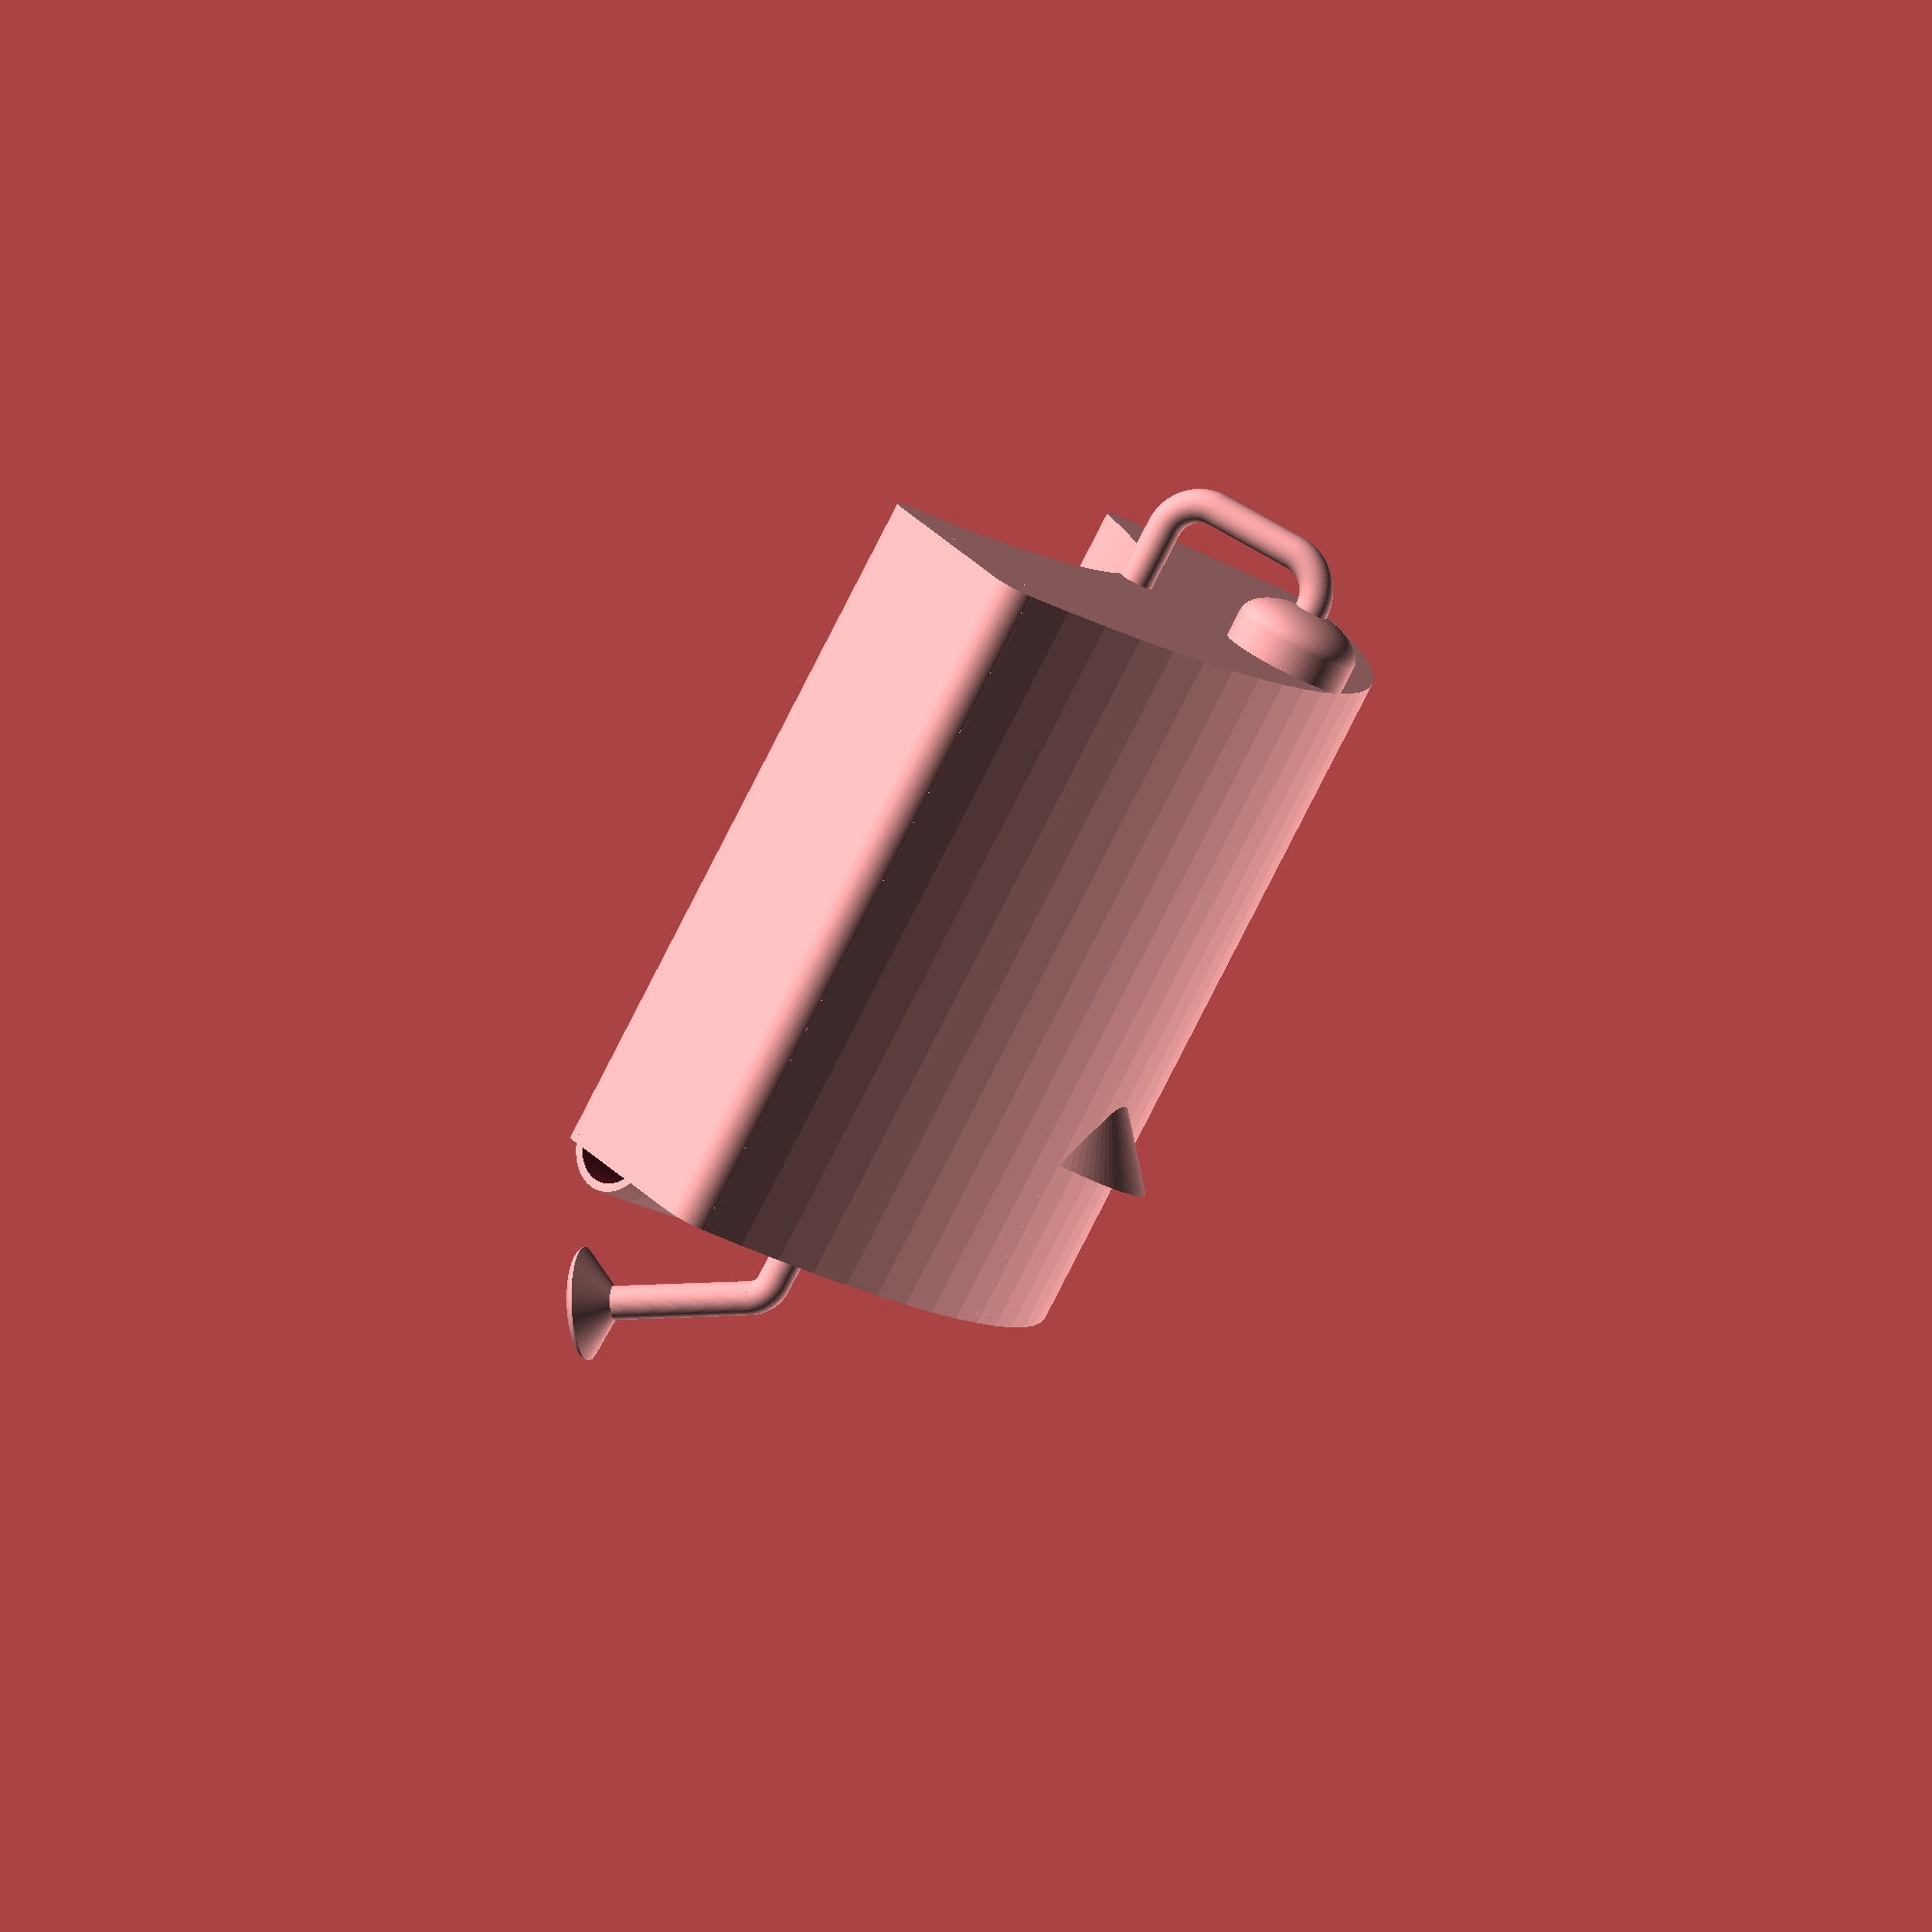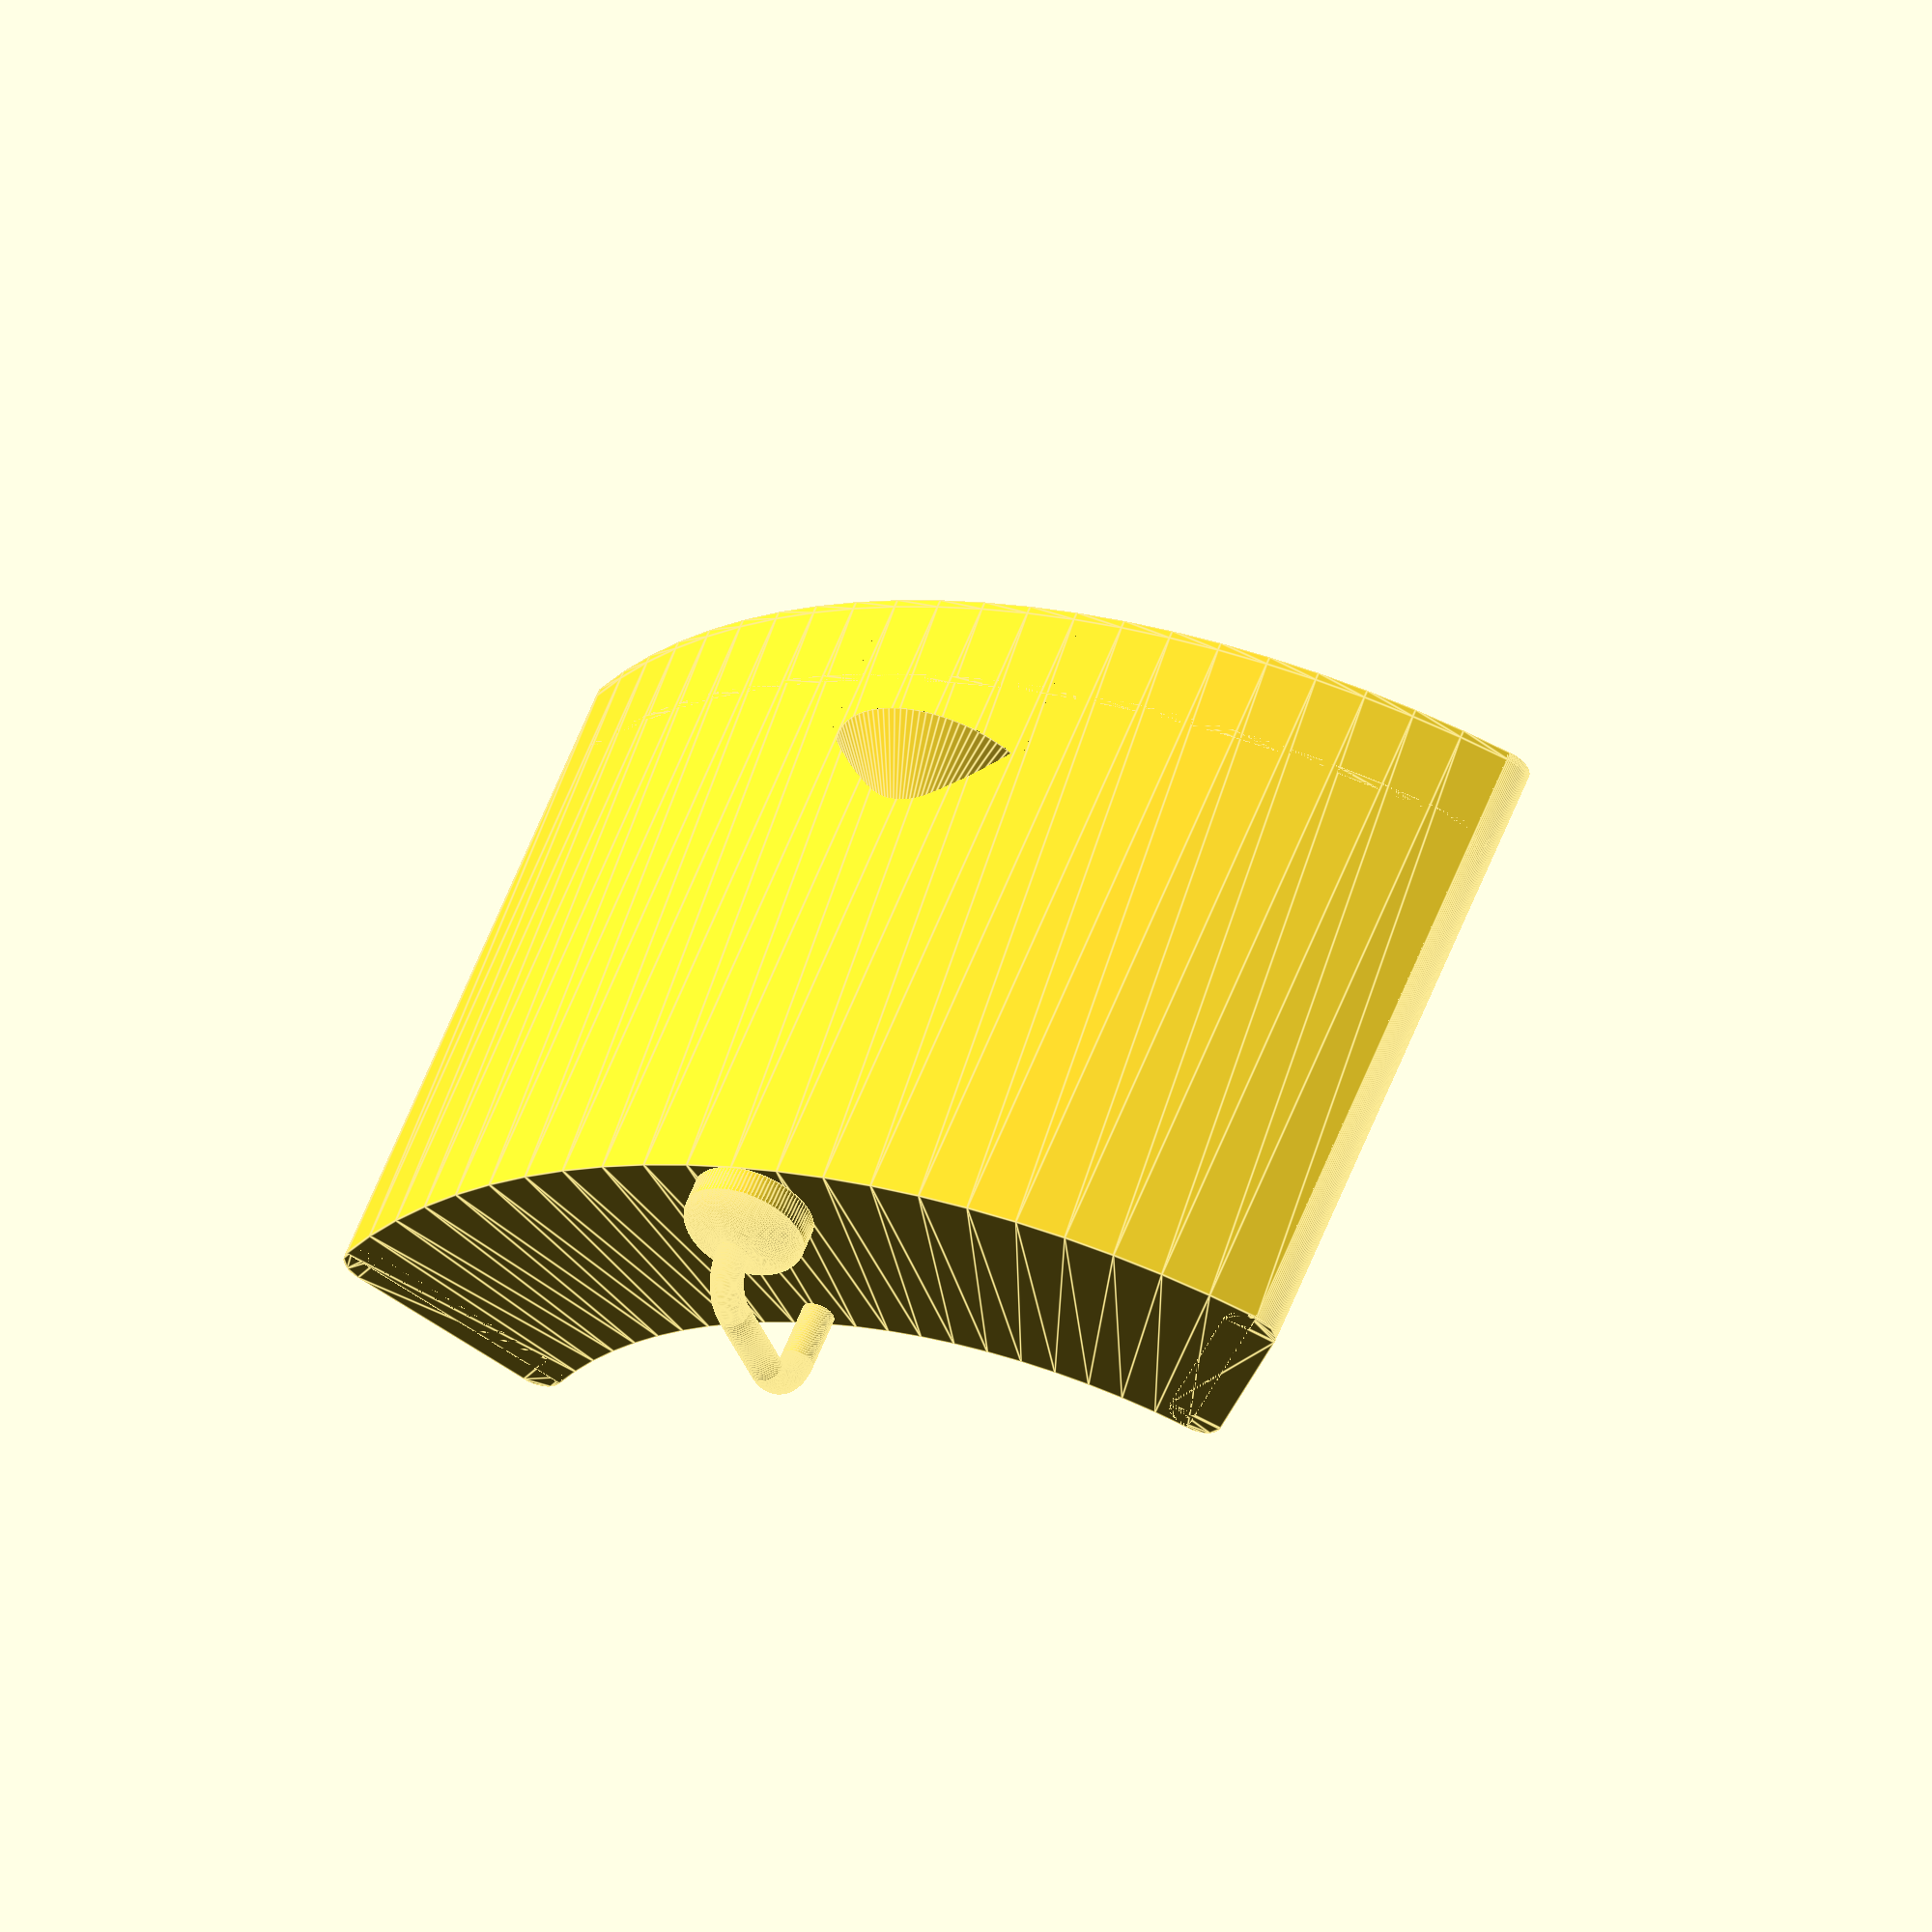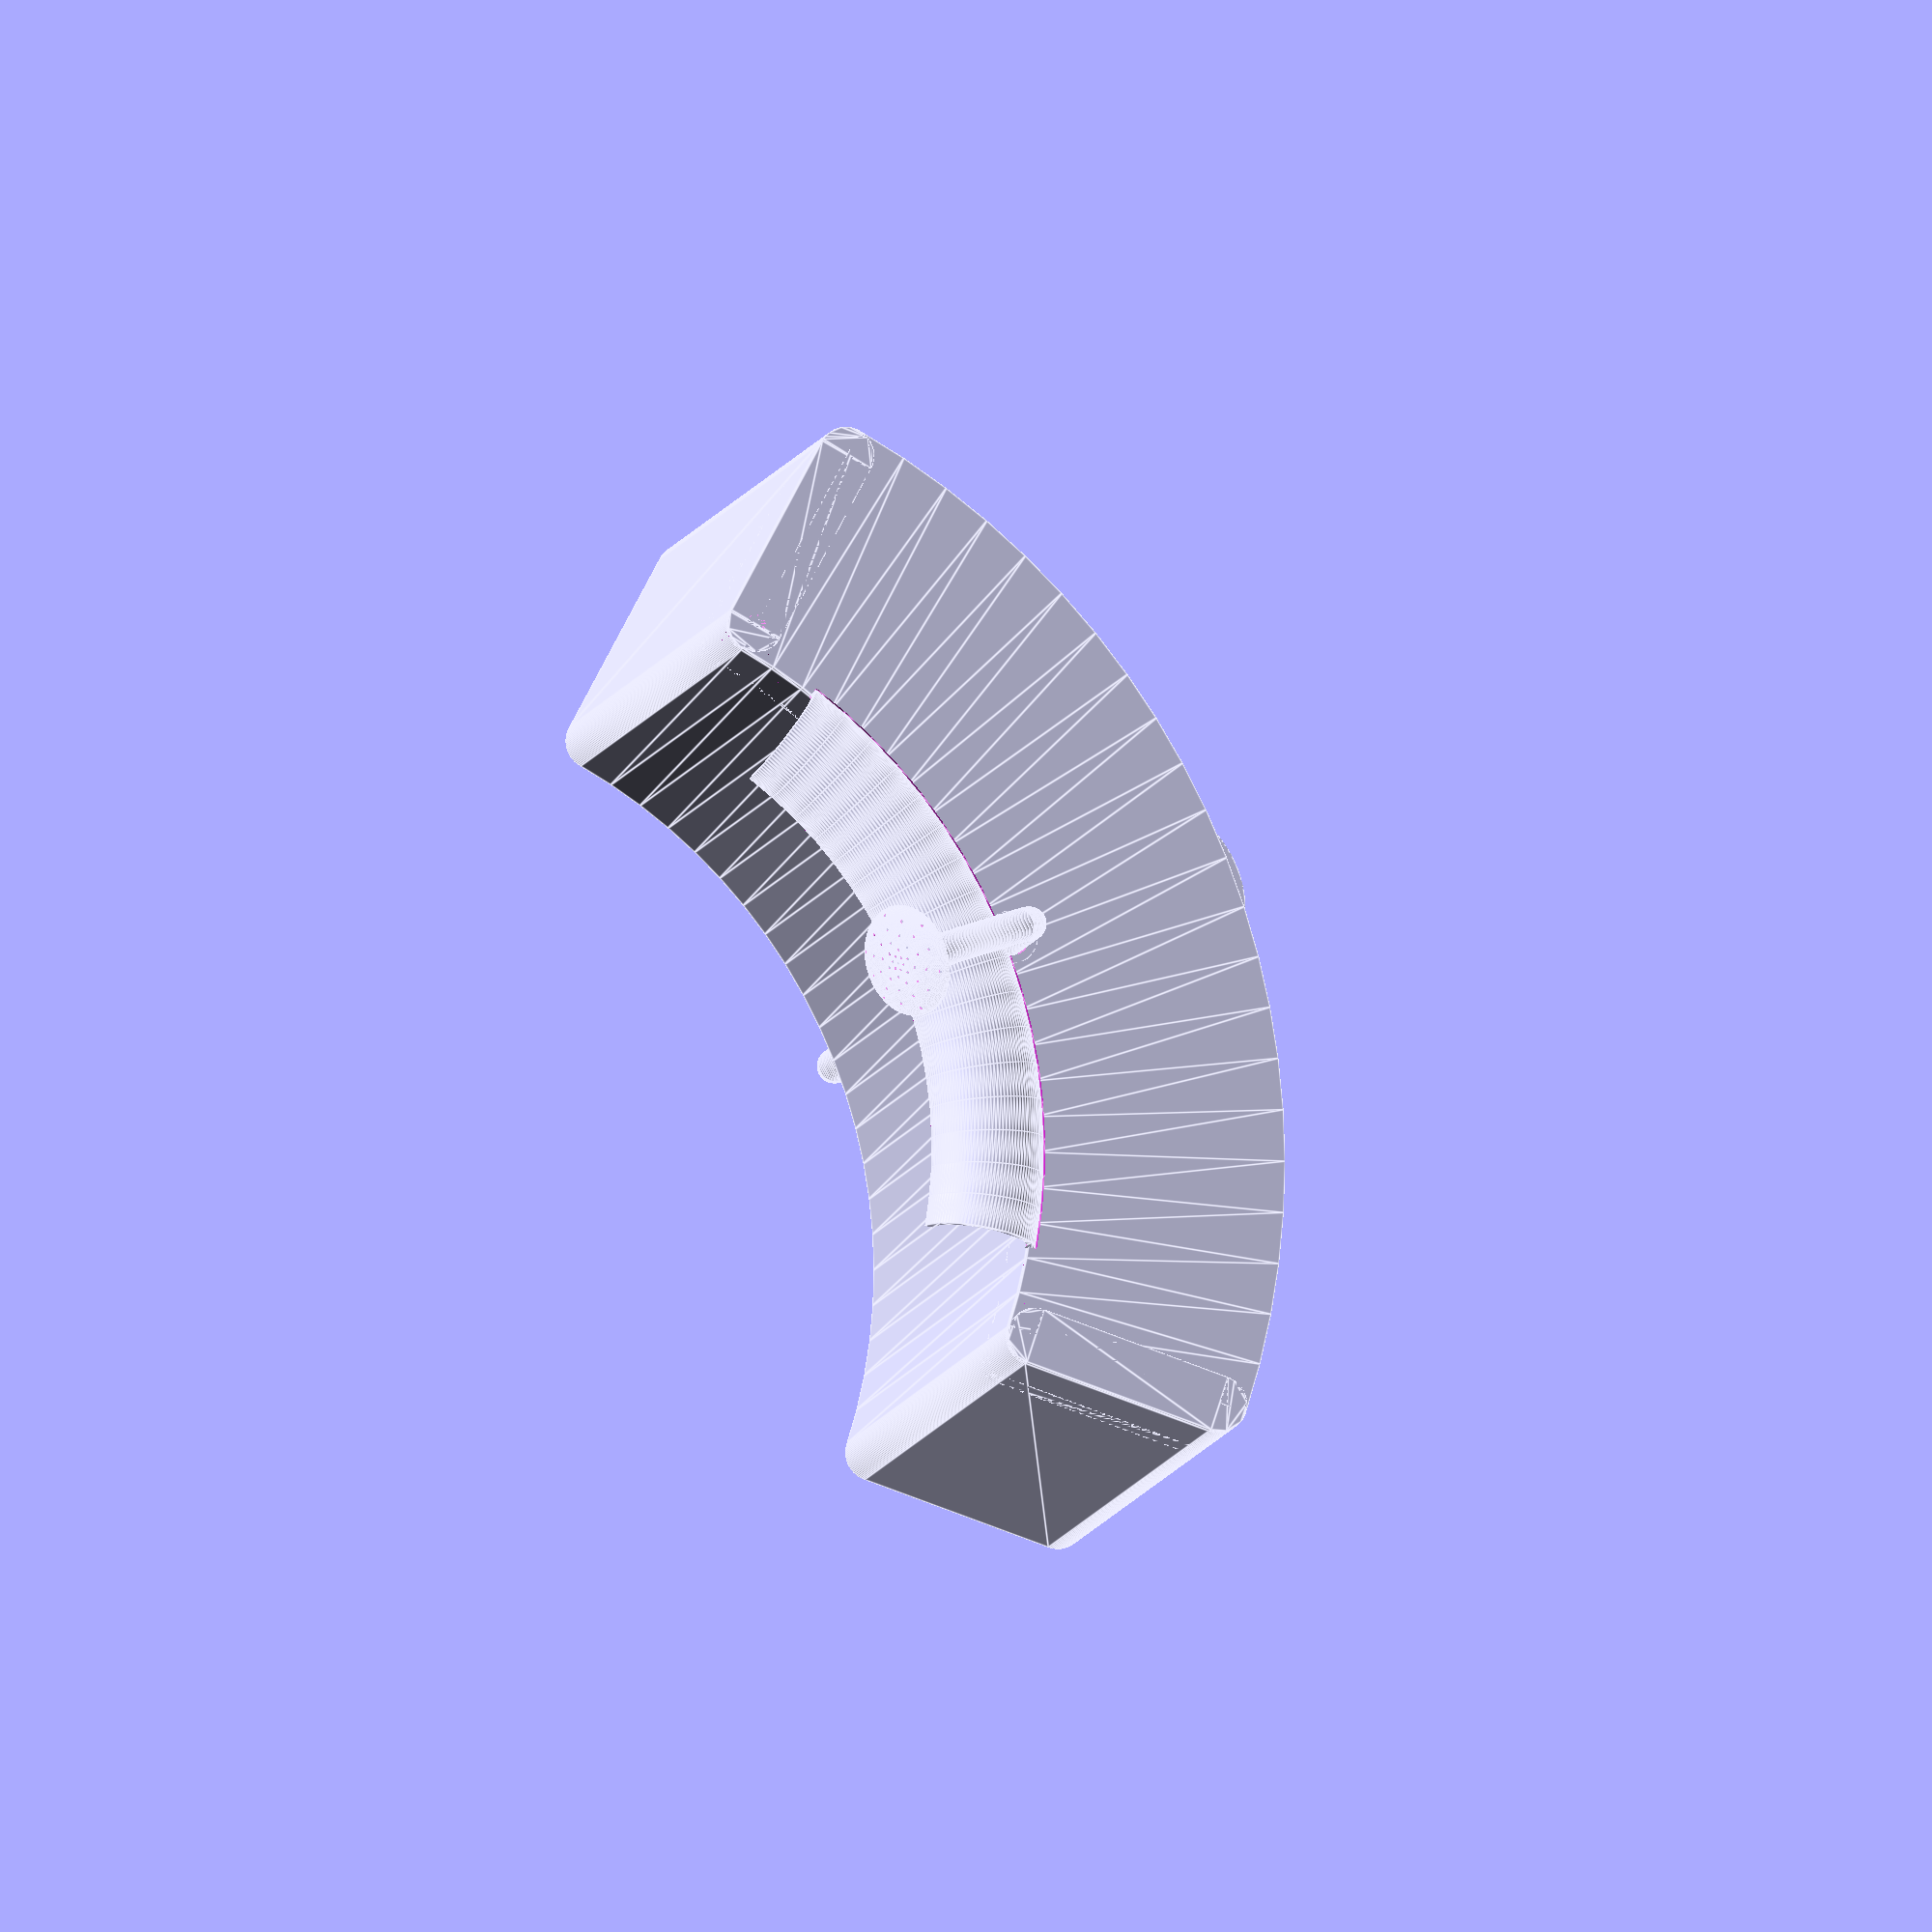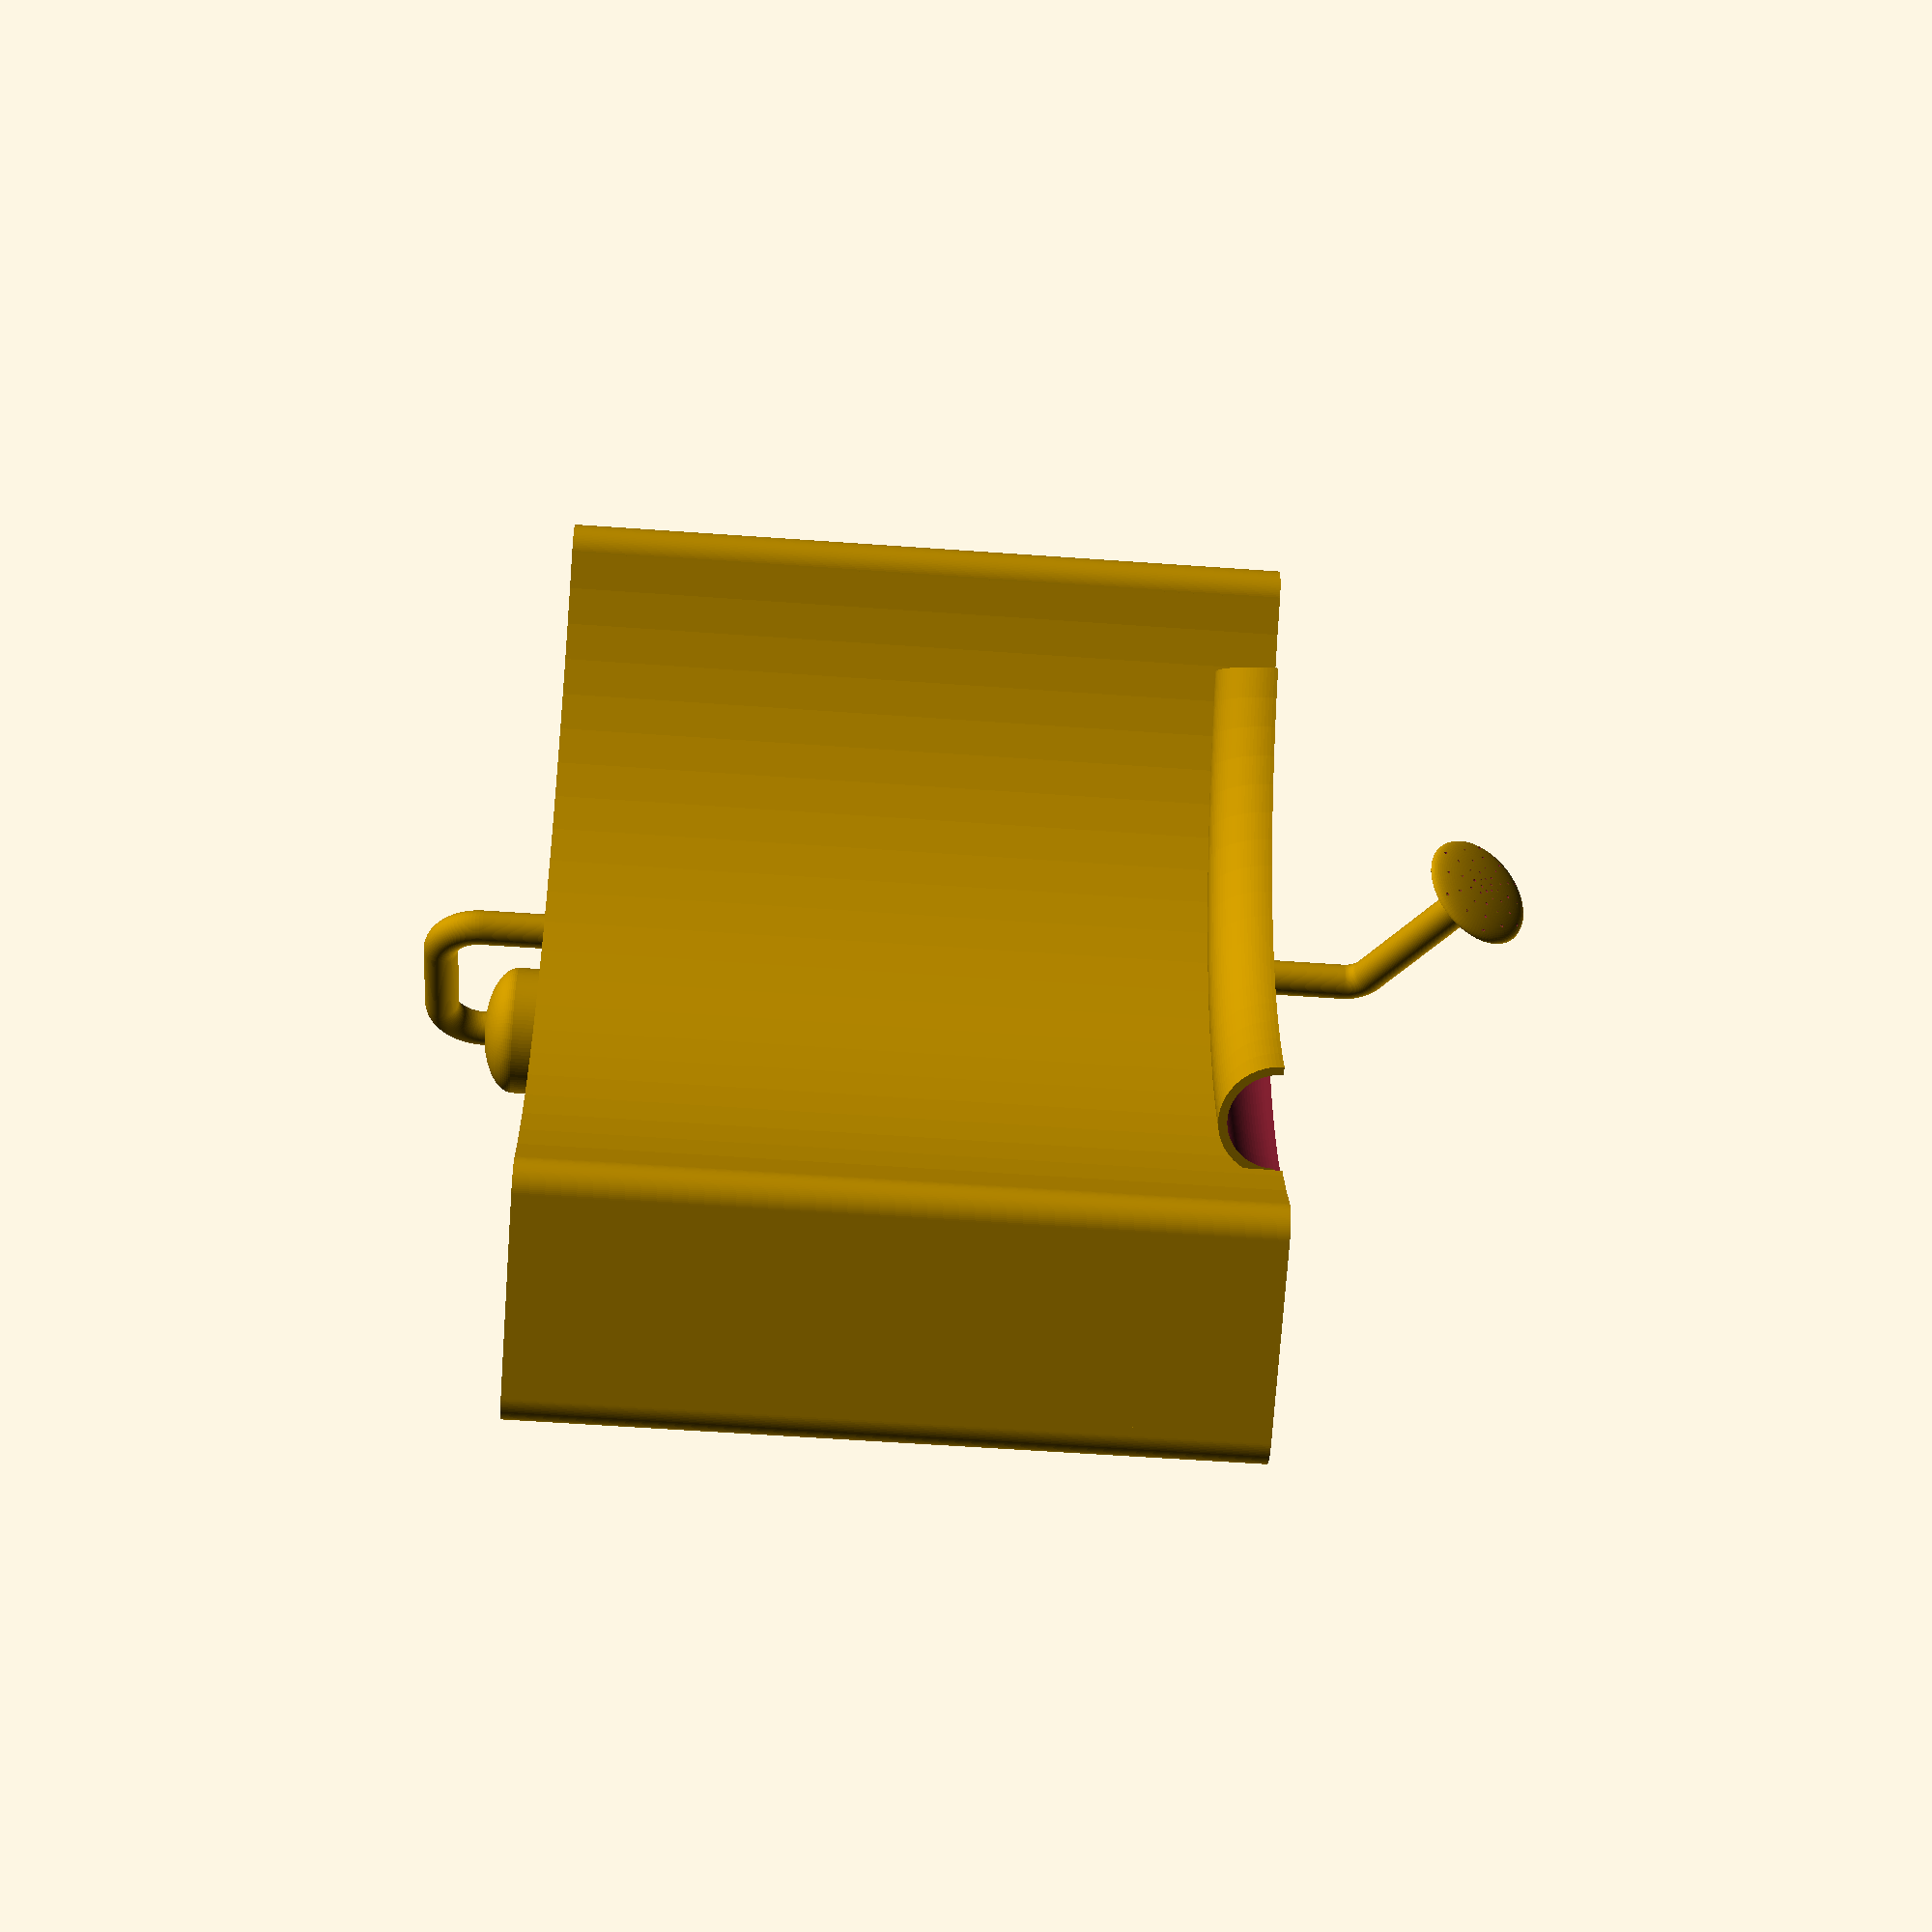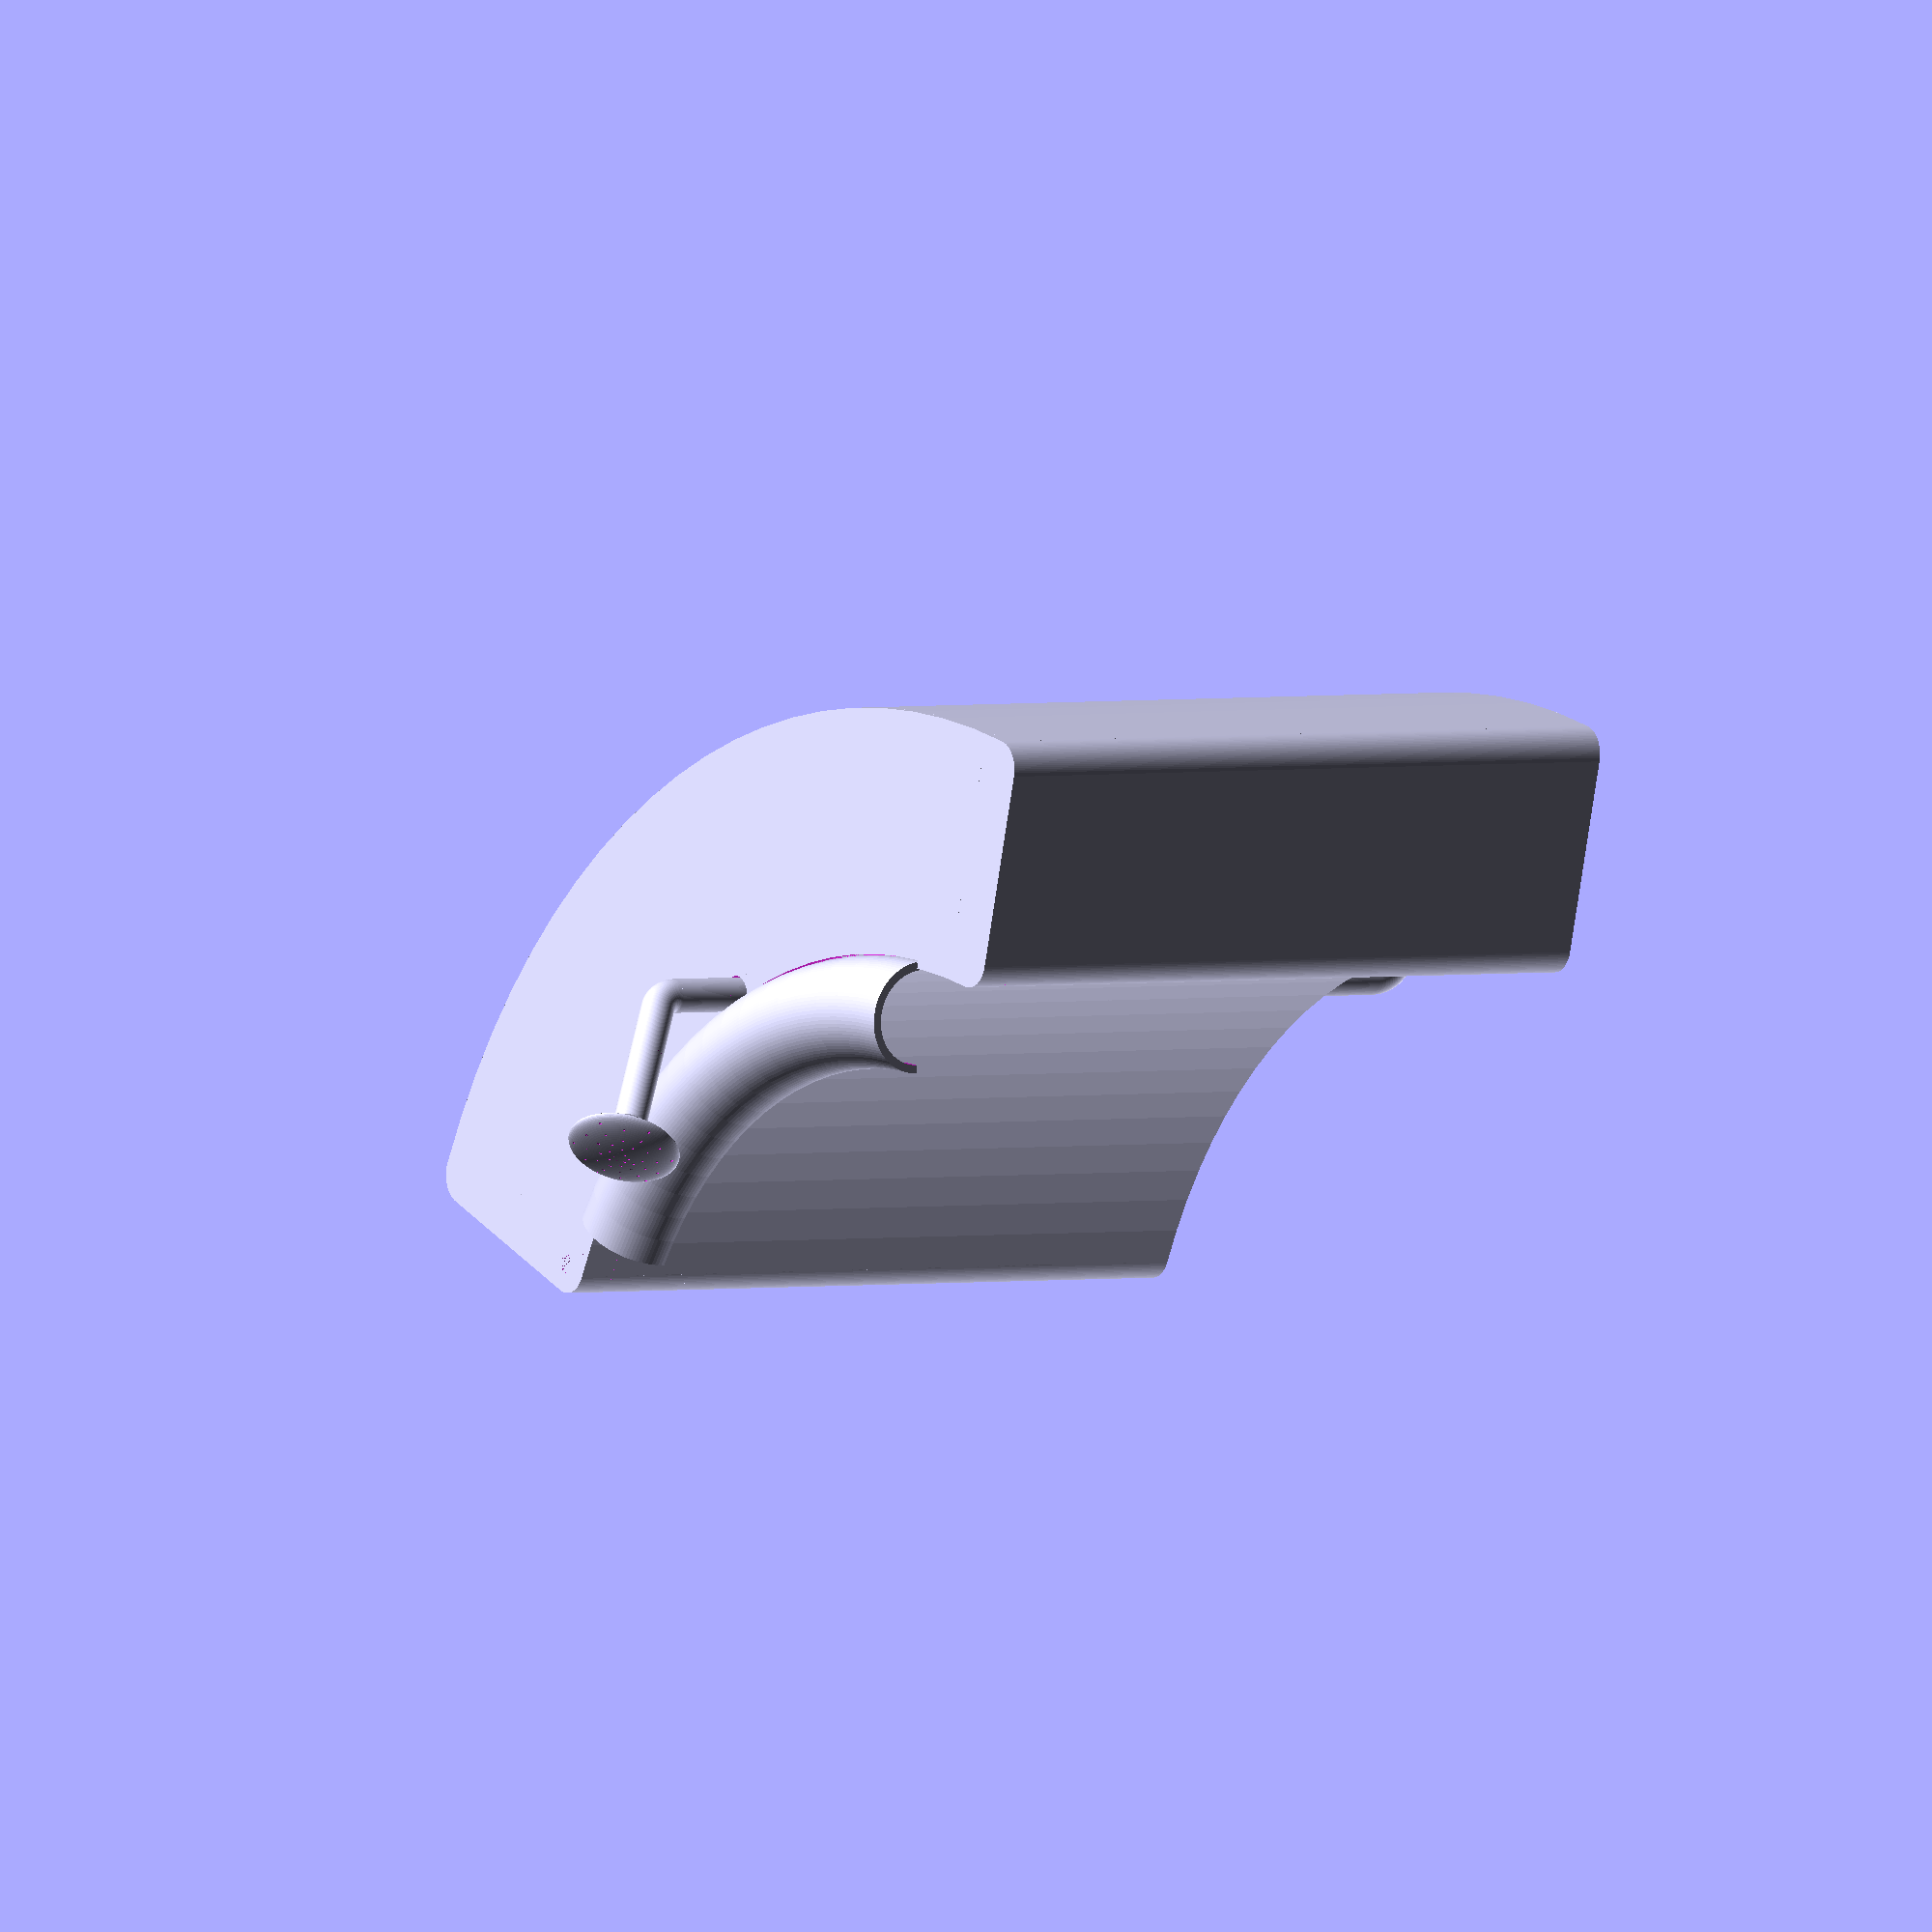
<openscad>
sirkaKapsle = 90;
vyskaKapsle = 250;
vysecKapsle = 80;
polomerKvetinace = 200;
polomerRohu = 10; 
tloustkaSteny = 3;
polomerTrychtyre = sirkaKapsle/4;
vyskaValceNadTrychtyrem = 10;
tloustkaStenTrubicky = 1;
polomerTrubicky = 6;
polomerZahybuTrubicky = 1.5*vyskaValceNadTrychtyrem;
polomerOhybuHackuNaZaveseni = 20;
vysecHackuNaZaveseni = 4/5 * vysecKapsle;
$fn = 100;
zplosteniTrychtyre = 0.5;
polomerDerVeSprse = 0.5;
pocetKruznicDer = 7;
uhelVnejsichDer = 50; // uhel vnejsiDira, stredKoule, vnejsiDira pred zplostenim!
polomerSprchy = 20;
vyskaKomolehoKuzele = 10;
uhelStrikaniVody = 60;
polomerOhybuSprchy = 10;
prodlouzeniSprchySvisle = 30;
prodlouzeniSprchySikme = 50;
vyskaNalevky = 50;
polomerNalevky = 40;
odriznutiNalevky = 1/4;
nalevkaPodOkrajem = 60;
tloustkaPrickyDole = 1;
vyskaPrickyDole = 5;
vnejsiPolomerObjimky = 3;
vnitriniPolomerObjimky = 1;  
tloustkaHorniPodlahy=3;
polomerSroubu = 2;
obrubaSirka = 3;
vyskaHornihoVika = 10;
rezervaProViko = .5;
polomerMotoru=15;
vyskaMotru=20;
polomerHridele=2;
vzdalenostSroubuMotoru = 12;
polomerSroubuNaMotor = 1.5;
vyskaBokuObruby = 10;
vzdalenostPodlahyOdHornihoOkraje = 30;

module hacek($fn = 100){      // hacek na zaveseni
    translate([-polomerKvetinace-sirkaKapsle/2+tloustkaSteny,0,vyskaKapsle])
        rotate([0,0,-vysecHackuNaZaveseni/2])
            difference(){                                                               
                rotate_extrude(angle = vysecHackuNaZaveseni)
                    translate([polomerKvetinace-polomerOhybuHackuNaZaveseni,0,0])
                        circle(polomerOhybuHackuNaZaveseni);
            
                rotate([0,0,-5])                                                            // odecteni vnitrku
                    rotate_extrude(angle = vysecHackuNaZaveseni+10)
                        translate([polomerKvetinace-polomerOhybuHackuNaZaveseni,0,0])
                        circle(polomerOhybuHackuNaZaveseni-tloustkaSteny);
                
                
                translate([0,0,-50*sin(vysecHackuNaZaveseni/2)*(polomerKvetinace+polomerOhybuHackuNaZaveseni)])     // odecteni spodni casti
                    cube(100*sin(vysecHackuNaZaveseni/2)*(polomerKvetinace+polomerOhybuHackuNaZaveseni), center = true);
  
                rotate([0,0,vysecHackuNaZaveseni/2])              
                    translate([polomerTrubicky-tloustkaSteny+polomerKvetinace,0,0])             // vyriznuti prutoku hadicky
                        cylinder(r=polomerTrubicky-tloustkaStenTrubicky, h = polomerOhybuHackuNaZaveseni);
            }    

}
                
module podlaha(okraj = 0, vyska=tloustkaSteny){  //vrati podlahu zmensenou o okraj
    translate([-polomerKvetinace-sirkaKapsle/2,0,0])    // posunuti a otoceni na stred...
        rotate([0,0,-vysecKapsle/2]){
             rotate_extrude(angle=vysecKapsle)                  // obdelni jako bocni prurez
                translate([polomerKvetinace+okraj,0,0])
                        square([sirkaKapsle-2*okraj, vyska]);
            linear_extrude(height=vyska) rotate([0,0,vysecKapsle])              // jeden bok
                hull(){
                    translate([polomerKvetinace+polomerRohu,0,0])
                        circle(polomerRohu-okraj);
                    translate([polomerKvetinace+sirkaKapsle-polomerRohu,0,0])
                        circle(polomerRohu-okraj);                
                }
            linear_extrude(height=vyska)                                       // druhy bok
                hull(){
                    translate([polomerKvetinace+polomerRohu,0,0])
                        circle(polomerRohu-okraj);
                    translate([polomerKvetinace+sirkaKapsle-polomerRohu,0,0])
                        circle(polomerRohu-okraj);                        
                }       
                
        }
}


module kapsleZakladniTvar($fn = 100){ 
  obrubaKPodlaze();
  difference(){
    podlaha(vyska=vyskaKapsle);
    translate([0,0,tloustkaSteny])
      podlaha(okraj=tloustkaSteny, vyska=vyskaKapsle);
  }

}
module dolniOblouk($fn = 100){
    difference(){                                           // valec nad trychtyrem
    translate([sirkaKapsle/2-polomerTrychtyre,0,-vyskaValceNadTrychtyrem])
        cylinder(r=polomerTrychtyre, h = vyskaValceNadTrychtyrem);
    translate([sirkaKapsle/2-polomerTrychtyre,0,-vyskaValceNadTrychtyrem-0.5])
        cylinder(r=polomerTrychtyre-tloustkaSteny, h = vyskaValceNadTrychtyrem+1);
    }

    difference(){                                           // trychtyr
        union(){
            translate([sirkaKapsle/2-polomerTrychtyre,0,-vyskaValceNadTrychtyrem])      // vnejsi cast
                scale([1,1,zplosteniTrychtyre])
                    sphere(polomerTrychtyre);
            translate([sirkaKapsle/2-polomerTrychtyre,0,-vyskaValceNadTrychtyrem-zplosteniTrychtyre*polomerTrychtyre])
                cylinder(r=polomerTrubicky, h = polomerTrychtyre*zplosteniTrychtyre);   // dolni lem
        }
        translate([sirkaKapsle/2-polomerTrychtyre,0,-vyskaValceNadTrychtyrem])      // odecteni vnitrku
            scale([1,1,0.5])
                sphere(polomerTrychtyre-tloustkaSteny);
        translate([sirkaKapsle/2-polomerTrychtyre,0,-vyskaValceNadTrychtyrem-zplosteniTrychtyre*polomerTrychtyre])   
            cylinder(r = polomerTrubicky-tloustkaStenTrubicky, h = polomerTrychtyre); // dira na trubicku
        translate([0,0,-vyskaValceNadTrychtyrem+10*polomerTrychtyre/2])
            cube(10*polomerTrychtyre, center = true);       // odecteni horni pulky
    }

    // oblouk u trychtyre
    translate([-polomerZahybuTrubicky+sirkaKapsle/2-polomerTrychtyre,0,-vyskaValceNadTrychtyrem-zplosteniTrychtyre*polomerTrychtyre])
        rotate([-90,0,0])
            rotate_extrude(angle=90)
                translate([polomerZahybuTrubicky,0,0])
                    difference(){
                        circle(polomerTrubicky);
                        circle(polomerTrubicky-tloustkaStenTrubicky);
                    }
    // druhy oblouk
    translate([polomerZahybuTrubicky+polomerTrubicky-sirkaKapsle/2,0,-vyskaValceNadTrychtyrem-zplosteniTrychtyre*polomerTrychtyre])
        rotate([-90,0,0])
            mirror([1,0,0])
                rotate_extrude(angle=90)
                    translate([polomerZahybuTrubicky,0,0])
                        difference(){
                            circle(polomerTrubicky);
                            circle(polomerTrubicky-tloustkaStenTrubicky);
                        }

      // kolma cast
      translate([-sirkaKapsle/2+polomerTrubicky,0,-(vyskaValceNadTrychtyrem+polomerTrychtyre*zplosteniTrychtyre)])
      difference(){
                cylinder(r= polomerTrubicky, h= vyskaValceNadTrychtyrem+polomerTrychtyre*zplosteniTrychtyre+vyskaKapsle);
                cylinder(r= polomerTrubicky-tloustkaStenTrubicky, h= vyskaValceNadTrychtyrem+polomerTrychtyre*zplosteniTrychtyre+vyskaKapsle);
      }
    
      // vodorovna cast
      translate([-sirkaKapsle/2+polomerZahybuTrubicky+polomerTrubicky,0,-vyskaValceNadTrychtyrem-polomerTrychtyre*zplosteniTrychtyre-polomerZahybuTrubicky])
          rotate([0,90,0])
              difference(){
                cylinder(r=polomerTrubicky, h=sirkaKapsle-polomerTrychtyre-2*polomerZahybuTrubicky-polomerTrubicky);
                cylinder(r=polomerTrubicky-tloustkaStenTrubicky, h=sirkaKapsle-polomerTrychtyre-2*polomerZahybuTrubicky-polomerTrubicky);
              }
}

module kapsleVyrezavaniDer(){
    difference(){                                                       // spodni dira na trychtyr
        kapsleZakladniTvar();
        translate([sirkaKapsle/2-polomerTrychtyre,0,-0.5])
            cylinder(r=polomerTrychtyre-tloustkaSteny, h = tloustkaSteny+1);
  
        translate([-sirkaKapsle/2+polomerTrubicky,0,0])                 // prutok trubicky casti steny
            cylinder(r=polomerTrubicky-tloustkaStenTrubicky, h = vyskaKapsle);
        
        translate([-2*polomerNalevky*odriznutiNalevky+sirkaKapsle/2,0,-vyskaNalevky*(-tloustkaSteny/polomerNalevky+1)+vyskaKapsle-nalevkaPodOkrajem])                                                   // nalevka
            difference(){                                                 // odriznuti horniho okraje
                cylinder(r2=polomerNalevky, r1=0,h=vyskaNalevky);  
                translate([0,0,polomerNalevky+vyskaNalevky-vyskaNalevky*tloustkaSteny/polomerNalevky])
                    cube(2*polomerNalevky, center = true);
            }

    }
}



module sprchaDiry($fn = 100){

    for(i = [1 : pocetKruznicDer])
        for(j = [0 : 5])
            rotate([0, 0,60*j+(i%2) * 30])
                translate([i*(polomerSprchy-5*polomerDerVeSprse)/pocetKruznicDer,0,0])
                cylinder(r=polomerDerVeSprse, h = 2*polomerSprchy);
        
    
}


module hlavice($fn = 100){                      // hlavice sprchy
    zplosteniKoule = 0.25;              
    difference(){                               // duty elipsoid
        scale([1,1,zplosteniKoule])
            sphere(r = polomerSprchy);
        scale([1,1,zplosteniKoule])
            sphere(r = polomerSprchy-tloustkaStenTrubicky);
        
        translate([0,0,-polomerSprchy])             // odriznuti dolni pulky
            cube(2*polomerSprchy, center = true);

        sprchaDiry();   // vyriznutiDer
    }
    translate([0,0,-vyskaKomolehoKuzele])           // duty komoly kuzel
        difference(){
            cylinder(r1 = polomerTrubicky, r2=polomerSprchy, h = vyskaKomolehoKuzele);
            cylinder(r1 = polomerTrubicky-tloustkaStenTrubicky, r2=polomerSprchy-tloustkaStenTrubicky, h = vyskaKomolehoKuzele);
        }
    
}


module hadickaNadKapsli($fn = 100){
    translate([-polomerOhybuSprchy,0,prodlouzeniSprchySvisle])                  // oblouk
        rotate([90,0,0])
            rotate_extrude(angle=uhelStrikaniVody)
                translate([polomerOhybuSprchy,0,0])
                    difference(){
                        circle(r=polomerTrubicky);
                        circle(r=polomerTrubicky-tloustkaStenTrubicky);
                    }
                    
        difference(){                                                       // svisle prodlouzeni
           cylinder(r=polomerTrubicky, h = prodlouzeniSprchySvisle);
           cylinder(r=polomerTrubicky-tloustkaStenTrubicky, h = prodlouzeniSprchySvisle);    
        }
        
        translate([-polomerOhybuSprchy+polomerOhybuSprchy*cos(uhelStrikaniVody),0,prodlouzeniSprchySvisle+polomerOhybuSprchy*sin(uhelStrikaniVody)])
            rotate([0,-uhelStrikaniVody,0])                 // sikmeProdlouzeni
                difference(){
                   cylinder(r=polomerTrubicky, h = prodlouzeniSprchySikme);
                   cylinder(r=polomerTrubicky-tloustkaStenTrubicky, h = prodlouzeniSprchySikme);    
                }
    
}

module sprcha(){
       translate([-sirkaKapsle/2+polomerTrubicky,0,vyskaKapsle]){   // celkove posunuti na misto na kapsli
           hadickaNadKapsli();
           translate([polomerOhybuSprchy*(cos(uhelStrikaniVody)-1)-prodlouzeniSprchySikme*sin(uhelStrikaniVody),
                      0,
                      prodlouzeniSprchySvisle+polomerOhybuSprchy*sin(uhelStrikaniVody)+prodlouzeniSprchySikme*cos(uhelStrikaniVody)])
                            rotate([0,-uhelStrikaniVody,0]) // umisteni hlavice
                                translate([0,0,vyskaKomolehoKuzele])
                                    hlavice();
       }
}



module nalevka(){
    
        difference(){
            translate([-2*polomerNalevky*odriznutiNalevky+sirkaKapsle/2,0,-vyskaNalevky+vyskaKapsle-nalevkaPodOkrajem])
            cylinder(r2=polomerNalevky, r1=0,h=vyskaNalevky);                   // zakladni kuzel
            translate([-2*polomerNalevky*odriznutiNalevky+sirkaKapsle/2,0,-vyskaNalevky*(-tloustkaSteny/polomerNalevky+1)+vyskaKapsle-nalevkaPodOkrajem])
            cylinder(r2=polomerNalevky, r1=0,h=vyskaNalevky);                   // odecitany kuzel
            
            translate([-polomerKvetinace-sirkaKapsle/2,0,0])                    // odecteni kapsle
                rotate([0,0,-vysecKapsle/2])
                    rotate_extrude(angle=vysecKapsle) 
                        translate([polomerKvetinace,0,0])      
                                square([sirkaKapsle, vyskaKapsle]);
        }   
}
           


module dolniUchyceniHridele($fn = 100){
    difference(){
        union(){
            translate([sirkaKapsle/2-polomerTrychtyre,0,-vyskaValceNadTrychtyrem/2])
                cube([2*polomerTrychtyre, tloustkaPrickyDole,vyskaPrickyDole], center = true);
            translate([sirkaKapsle/2-polomerTrychtyre,0,-vyskaValceNadTrychtyrem/2])
                cube([tloustkaPrickyDole, 2*polomerTrychtyre, vyskaPrickyDole], center = true);
            
            translate([sirkaKapsle/2-polomerTrychtyre,0,-vyskaValceNadTrychtyrem/2])
                cylinder(r=vnejsiPolomerObjimky+tloustkaPrickyDole, h = vyskaPrickyDole, center = true);
        }
        
        translate([sirkaKapsle/2-polomerTrychtyre,0,-vyskaValceNadTrychtyrem/2+tloustkaPrickyDole])
            cylinder(r=vnejsiPolomerObjimky, h=vyskaPrickyDole, center = true);       
    }
}


module obrubaKPodlaze(){
    translate([0,0,-tloustkaSteny-vzdalenostPodlahyOdHornihoOkraje+vyskaKapsle]){         // celkove posunuti
        difference(){
            podlaha();
            podlaha(7);
        }
        difference(){   // pravy okraj
            hull(){
                translate([-polomerKvetinace-sirkaKapsle/2,0,-vyskaBokuObruby])    
                    rotate([0,0,vysecKapsle/2])
                        translate([polomerKvetinace+polomerRohu,0,0])
                            cylinder(r=polomerRohu,h = vyskaBokuObruby+tloustkaHorniPodlahy);     
             
                translate([-polomerKvetinace-sirkaKapsle/2,0,0])    
                    rotate([0,0,vysecKapsle/2])
                        translate([polomerKvetinace-polomerRohu+sirkaKapsle,0,-vyskaBokuObruby])
                            cylinder(r=polomerRohu,h = vyskaBokuObruby+tloustkaHorniPodlahy);     
            }
            translate([-polomerKvetinace-sirkaKapsle/2,0,-vyskaBokuObruby+1])               // diry na srouby (1mm vespod)
                    rotate([0,0,vysecKapsle/2])
                        translate([polomerKvetinace+polomerRohu,0,0])
                            cylinder(r=polomerSroubu,h = vyskaBokuObruby+tloustkaHorniPodlahy);     
             
            translate([-polomerKvetinace-sirkaKapsle/2,0,0])    
                rotate([0,0,vysecKapsle/2])
                    translate([polomerKvetinace-polomerRohu+sirkaKapsle,0,-vyskaBokuObruby+1])
                        cylinder(r=polomerSroubu,h = vyskaBokuObruby+tloustkaHorniPodlahy); 
            
        }
        difference(){               // levy okraj
            hull(){
                translate([-polomerKvetinace-sirkaKapsle/2,0,-vyskaBokuObruby])    
                        rotate([0,0,-vysecKapsle/2])
                            translate([polomerKvetinace+polomerRohu,0,0])
                                cylinder(r=polomerRohu,h = tloustkaHorniPodlahy+vyskaBokuObruby);     
                
                
                translate([-polomerKvetinace-sirkaKapsle/2,0,-vyskaBokuObruby])    
                    rotate([0,0,-vysecKapsle/2])
                        translate([polomerKvetinace-polomerRohu+sirkaKapsle,0,0])
                            cylinder(r=polomerRohu,h = tloustkaHorniPodlahy+vyskaBokuObruby);    
            }
            
                translate([-polomerKvetinace-sirkaKapsle/2,0,-vyskaBokuObruby+1])                     // diry na srouby (1mm vespod...)
                    rotate([0,0,-vysecKapsle/2])
                        translate([polomerKvetinace+polomerRohu,0,0])
                            cylinder(r=polomerSroubu,h = tloustkaHorniPodlahy+vyskaBokuObruby);     
                
                translate([-polomerKvetinace-sirkaKapsle/2,0,-vyskaBokuObruby+1])    
                    rotate([0,0,-vysecKapsle/2])
                        translate([polomerKvetinace-polomerRohu+sirkaKapsle,0,0])
                            cylinder(r=polomerSroubu,h = tloustkaHorniPodlahy+vyskaBokuObruby); 
        }
    }
}

module horniViko($fn = 100){
    translate([0,0,vyskaKapsle])
    difference(){
        union(){
            podlaha(okraj=0, vyska=tloustkaSteny);                              // horni uzaver
            translate([0,0,-vyskaHornihoVika])
                podlaha(okraj=rezervaProViko+tloustkaSteny, vyska=vyskaHornihoVika);          // to dole co se ma zasunout
        }
        translate([0,0,-vyskaHornihoVika-tloustkaSteny])                    
            podlaha(okraj=rezervaProViko+2*tloustkaSteny, vyska=vyskaHornihoVika);        // vykrojeni
        translate([-sirkaKapsle/2+polomerTrubicky,0,0])
            cylinder(r=polomerTrubicky+rezervaProViko,h=5*vyskaHornihoVika, center = true);     // vykrojeni na sprchu
        translate([-polomerKvetinace-sirkaKapsle/2+tloustkaSteny+rezervaProViko,0,0])
        rotate([0,0,-vysecHackuNaZaveseni/2-asin(rezervaProViko/polomerKvetinace)])
        rotate_extrude(angle=vysecHackuNaZaveseni+2*asin(rezervaProViko/polomerKvetinace))     // odkrojeni vnitrniho oblouku
        translate([polomerKvetinace-vyskaHornihoVika,0,0])
        square(vyskaHornihoVika);
        
        translate([-polomerKvetinace-sirkaKapsle/2,0,-vyskaBokuObruby])    
            rotate([0,0,vysecKapsle/2])                                             // dira na kabel na vlhkomer
                translate([polomerKvetinace+polomerRohu,0,0])
                    cylinder(r=polomerRohu-2*tloustkaSteny-rezervaProViko,h = vyskaBokuObruby+tloustkaHorniPodlahy); 
       
    }
    translate([0,0,vyskaKapsle])
    difference(){
        translate([-sirkaKapsle/2+polomerTrubicky,0,-vyskaHornihoVika])
            cylinder(r=polomerTrubicky+rezervaProViko+tloustkaSteny,h=vyskaHornihoVika+tloustkaSteny);      // valec
        translate([-sirkaKapsle/2+polomerTrubicky,0,0])
            cylinder(r=polomerTrubicky+rezervaProViko,h=5*vyskaHornihoVika, center = true); // v nem znova vykrojeni na sprchu
        translate([-polomerKvetinace-sirkaKapsle/2,0,0])
            cylinder(r=polomerKvetinace+tloustkaSteny,h=vyskaHornihoVika);                            // oriznuti oblouku..
        translate([-polomerKvetinace-sirkaKapsle/2,0,-vyskaHornihoVika])
            cylinder(r=polomerKvetinace+rezervaProViko+tloustkaSteny,h=vyskaHornihoVika);   
        translate([-polomerKvetinace-sirkaKapsle/2+tloustkaSteny+rezervaProViko,0,0])   // odkrojeni vnitrniho oblouku
        rotate([0,0,-vysecHackuNaZaveseni/2-asin(rezervaProViko/polomerKvetinace)])
        rotate_extrude(angle=vysecHackuNaZaveseni+2*asin(rezervaProViko/polomerKvetinace))
        translate([polomerKvetinace-vyskaHornihoVika,0,0])
        square(vyskaHornihoVika);     
    }
}







module horniPatro(){
    translate([0,0,vyskaKapsle-vzdalenostPodlahyOdHornihoOkraje])
    difference(){
        union(){
            podlaha(okraj=rezervaProViko+tloustkaSteny, vyska=tloustkaHorniPodlahy);
            translate([sirkaKapsle/2-polomerTrychtyre,0,tloustkaHorniPodlahy])                 // kolem motoru
                cylinder(r=polomerMotoru+tloustkaSteny, h = vyskaMotru);
        }
        translate([sirkaKapsle/2-polomerTrychtyre,0,tloustkaHorniPodlahy])                     // motor
            cylinder(r=polomerMotoru, h = vyskaMotru);
        
        
        translate([sirkaKapsle/2-polomerTrychtyre,0,0])
            cylinder(r=polomerHridele, h = tloustkaHorniPodlahy);       // hridel
        translate([sirkaKapsle/2-polomerTrychtyre,vzdalenostSroubuMotoru/2,0])
            cylinder(r=polomerSroubuNaMotor, h = tloustkaHorniPodlahy);       // sroubNaMotor1
                translate([sirkaKapsle/2-polomerTrychtyre,-vzdalenostSroubuMotoru/2,0])
            cylinder(r=polomerSroubuNaMotor, h = tloustkaHorniPodlahy);       // sroubNaMotor2
    
        
        translate([-polomerKvetinace-sirkaKapsle/2,0,0])    
            rotate([0,0,vysecKapsle/2])
                translate([polomerKvetinace+polomerRohu,0,0])
                    cylinder(r=polomerSroubu,h = tloustkaHorniPodlahy);     // dira vpravo u kvetinace
     
        translate([-polomerKvetinace-sirkaKapsle/2,0,0])    
            rotate([0,0,-vysecKapsle/2])
                translate([polomerKvetinace+polomerRohu,0,0])
                    cylinder(r=polomerSroubu,h = tloustkaHorniPodlahy);     // dira vlevo u kvetinace
        
        translate([-polomerKvetinace-sirkaKapsle/2,0,0])    
            rotate([0,0,vysecKapsle/2])
                translate([polomerKvetinace-polomerRohu+sirkaKapsle,0,0])
                    cylinder(r=polomerSroubu,h = tloustkaHorniPodlahy);     // dira vpravo dal od kvetinace
        
        translate([-polomerKvetinace-sirkaKapsle/2,0,0])    
            rotate([0,0,-vysecKapsle/2])
                translate([polomerKvetinace-polomerRohu+sirkaKapsle,0,0])
                    cylinder(r=polomerSroubu,h = tloustkaHorniPodlahy);     // dira vlevo dal od kvetinace
                    
                    
        translate([-sirkaKapsle/2+polomerTrubicky,0,0])                         // trubicka
            cylinder(r=polomerTrubicky+rezervaProViko, h=tloustkaHorniPodlahy);   
    }

}





horniPatro();
dolniUchyceniHridele();
nalevka();
sprcha();
kapsleVyrezavaniDer();
dolniOblouk();
hacek();
kapsleVyrezavaniDer();
horniViko();
</openscad>
<views>
elev=262.4 azim=342.1 roll=27.1 proj=o view=solid
elev=122.8 azim=113.1 roll=339.3 proj=o view=edges
elev=189.7 azim=158.0 roll=193.1 proj=o view=edges
elev=54.9 azim=340.8 roll=265.6 proj=p view=wireframe
elev=357.9 azim=244.8 roll=54.6 proj=o view=solid
</views>
